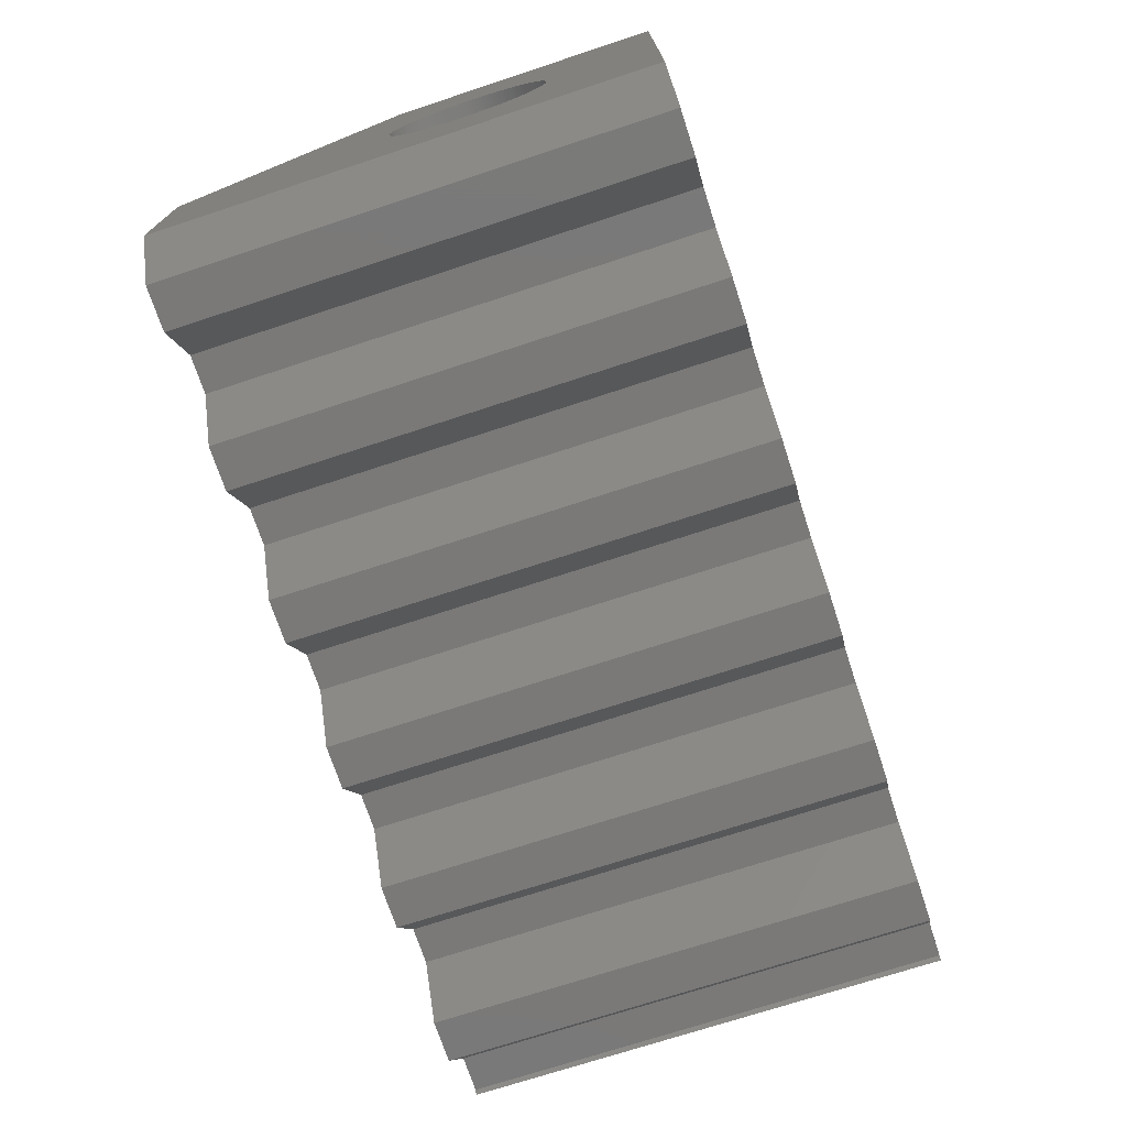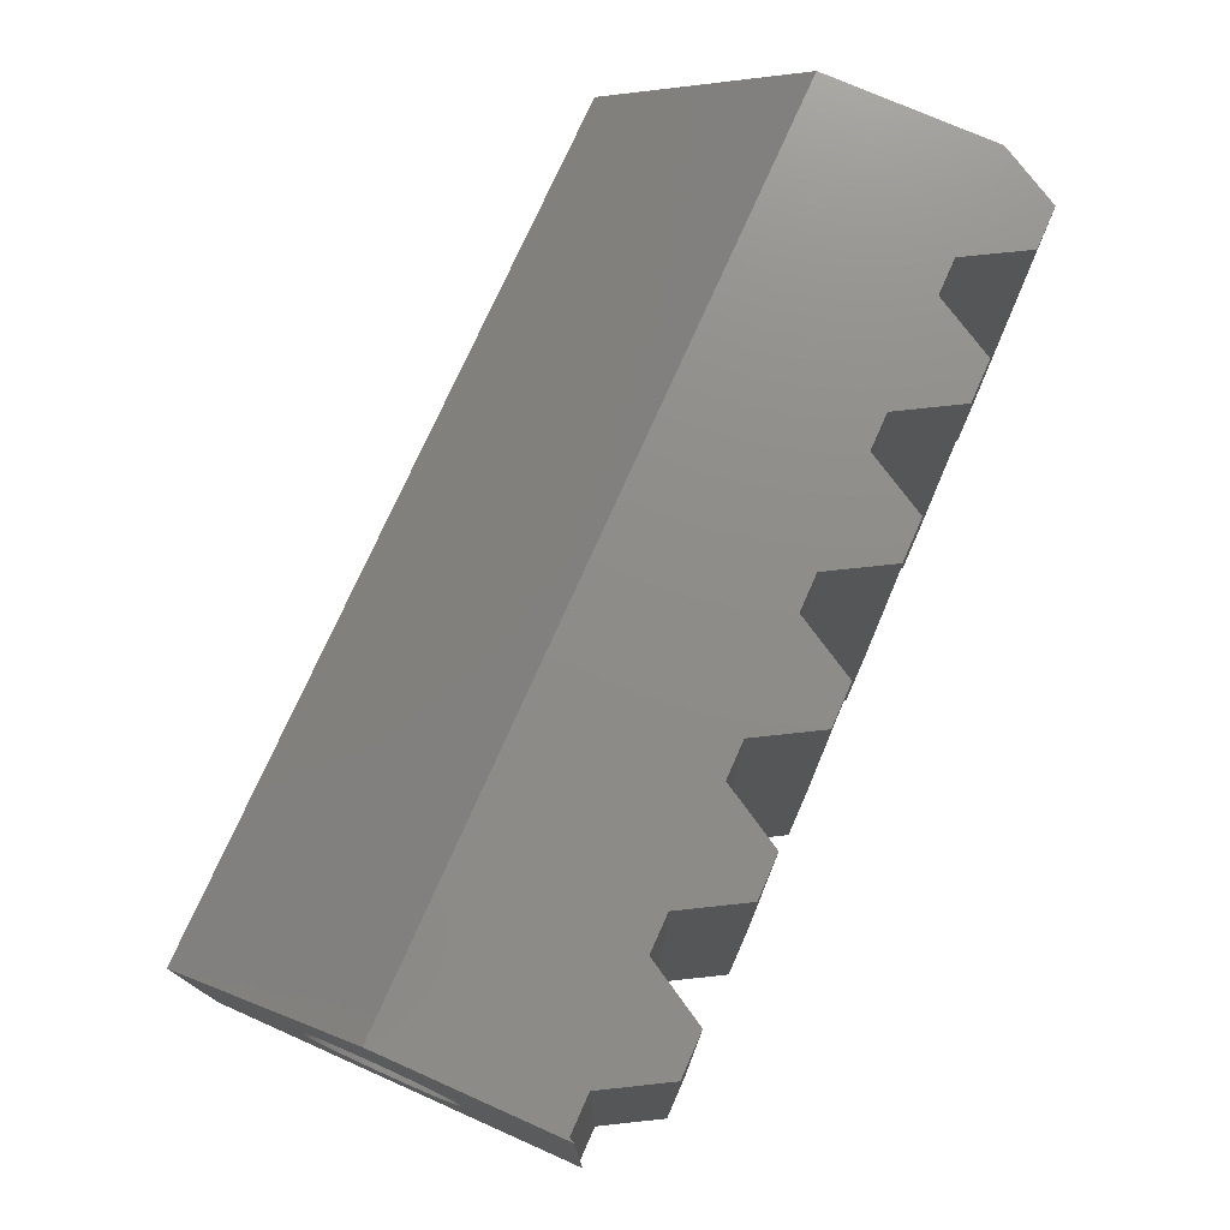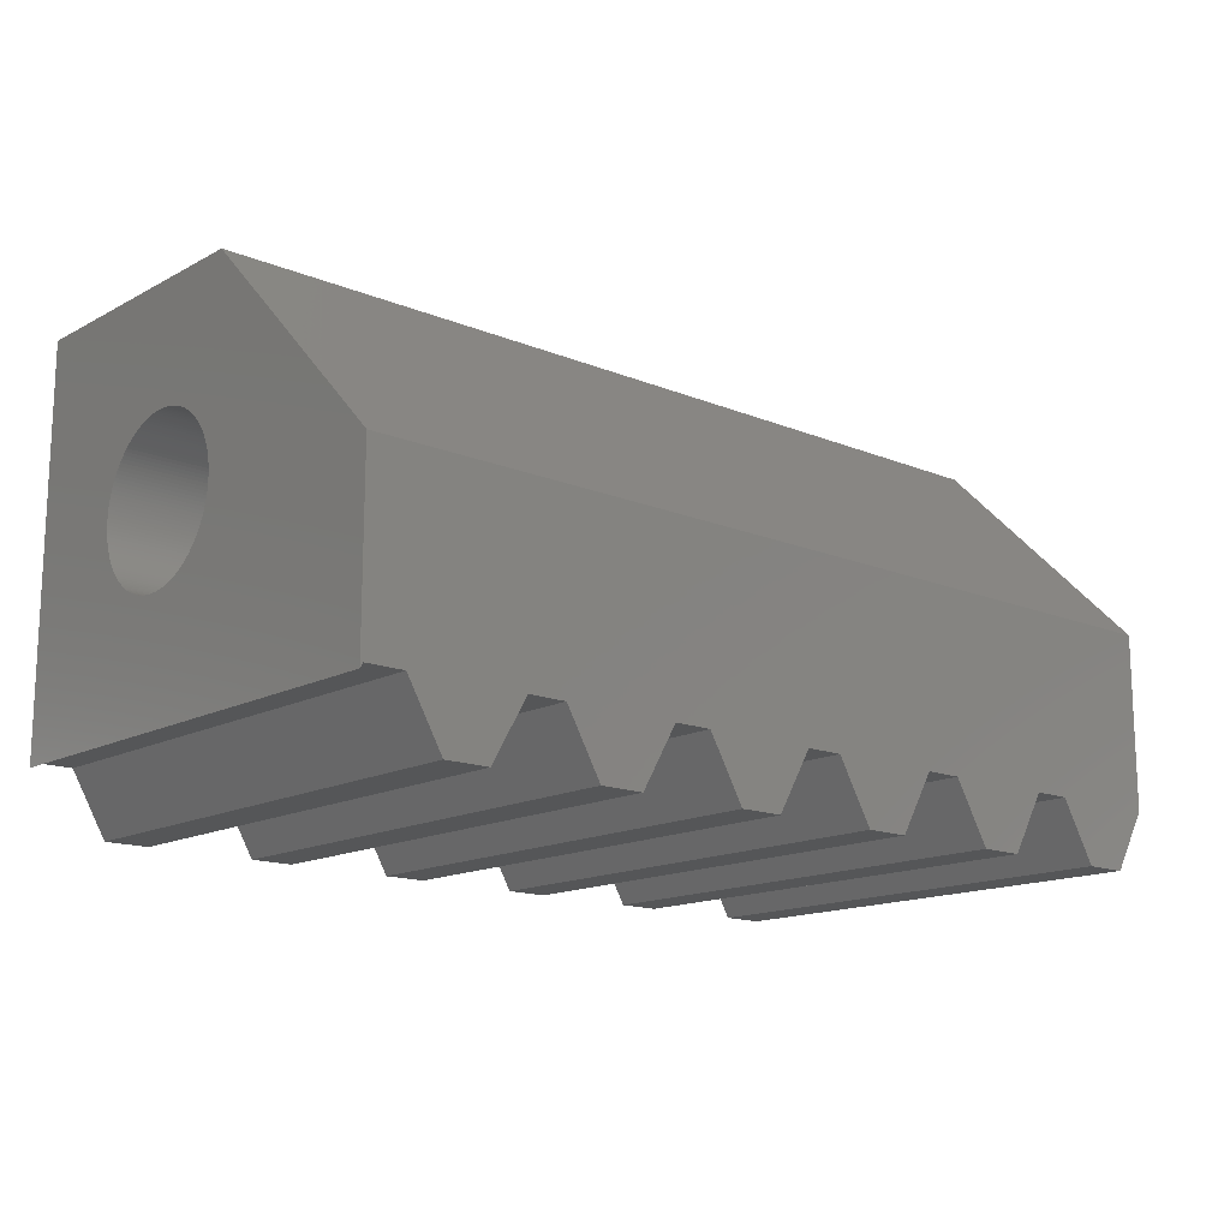
<metadata>
{"format":"stl","ext":"stl","renderer":"f3d","projection":"perspective","resolution":1024,"background":"white","views":[{"elev":-72.3,"azim":108.2,"up":"+Y"},{"elev":74.7,"azim":-66.1,"up":"+Z"},{"elev":-14.9,"azim":-41.5,"up":"+Y"}]}
</metadata>
<code>
# stl→obj: 346 verts, 692 faces
v -2.962 5.167 -15.5
v -15 5.167 -15.5
v -2.962 5.166 -15.55
v -15 5.166 -15.55
v -2.962 5.163 -15.59
v -15 5.163 -15.59
v -2.962 5.158 -15.64
v -15 5.158 -15.64
v -2.962 5.151 -15.68
v -15 5.151 -15.68
v -2.962 5.142 -15.73
v -15 5.142 -15.73
v -2.962 5.131 -15.77
v -15 5.131 -15.77
v -2.962 5.118 -15.82
v -15 5.118 -15.82
v -2.962 5.104 -15.86
v -15 5.104 -15.86
v -2.962 5.087 -15.9
v -15 5.087 -15.9
v -2.962 5.069 -15.94
v -15 5.069 -15.94
v -2.962 5.048 -15.98
v -15 5.048 -15.98
v -2.962 5.026 -16.02
v -15 5.026 -16.02
v -2.962 5.003 -16.06
v -15 5.003 -16.06
v -2.962 4.977 -16.1
v -15 4.977 -16.1
v -2.962 4.95 -16.14
v -15 4.95 -16.14
v -2.962 4.921 -16.17
v -15 4.921 -16.17
v -2.962 4.891 -16.21
v -15 4.891 -16.21
v -2.962 4.859 -16.24
v -15 4.859 -16.24
v -2.962 4.826 -16.27
v -15 4.826 -16.27
v -2.962 4.792 -16.3
v -15 4.792 -16.3
v -2.962 4.756 -16.33
v -15 4.756 -16.33
v -2.962 4.719 -16.36
v -15 4.719 -16.36
v -2.962 4.681 -16.39
v -15 4.681 -16.39
v -2.962 4.642 -16.41
v -15 4.642 -16.41
v -2.962 4.602 -16.43
v -15 4.602 -16.43
v -2.962 4.561 -16.45
v -15 4.561 -16.45
v -2.962 4.519 -16.47
v -15 4.519 -16.47
v -2.962 4.476 -16.49
v -15 4.476 -16.49
v -2.962 4.433 -16.5
v -15 4.433 -16.5
v -2.962 4.389 -16.51
v -15 4.389 -16.51
v -2.962 4.344 -16.53
v -15 4.344 -16.53
v -2.962 4.299 -16.53
v -15 4.299 -16.53
v -2.962 4.254 -16.54
v -15 4.254 -16.54
v -2.962 4.208 -16.55
v -15 4.208 -16.55
v -2.962 4.163 -16.55
v -15 4.163 -16.55
v -2.962 4.117 -16.55
v -15 4.117 -16.55
v -2.962 4.071 -16.55
v -15 4.071 -16.55
v -2.962 4.025 -16.55
v -15 4.025 -16.55
v -2.962 3.98 -16.54
v -15 3.98 -16.54
v -2.962 3.935 -16.53
v -15 3.935 -16.53
v -2.962 3.89 -16.53
v -15 3.89 -16.53
v -2.962 3.845 -16.51
v -15 3.845 -16.51
v -2.962 3.801 -16.5
v -15 3.801 -16.5
v -2.962 3.758 -16.49
v -15 3.758 -16.49
v -2.962 3.715 -16.47
v -15 3.715 -16.47
v -2.962 3.673 -16.45
v -15 3.673 -16.45
v -2.962 3.632 -16.43
v -15 3.632 -16.43
v -2.962 3.592 -16.41
v -15 3.592 -16.41
v -2.962 3.553 -16.39
v -15 3.553 -16.39
v -2.962 3.515 -16.36
v -15 3.515 -16.36
v -2.962 3.478 -16.33
v -15 3.478 -16.33
v -2.962 3.442 -16.3
v -15 3.442 -16.3
v -2.962 3.408 -16.27
v -15 3.408 -16.27
v -2.962 3.375 -16.24
v -15 3.375 -16.24
v -2.962 3.343 -16.21
v -15 3.343 -16.21
v -2.962 3.313 -16.17
v -15 3.313 -16.17
v -2.962 3.284 -16.14
v -15 3.284 -16.14
v -2.962 3.257 -16.1
v -15 3.257 -16.1
v -2.962 3.231 -16.06
v -15 3.231 -16.06
v -2.962 3.208 -16.02
v -15 3.208 -16.02
v -2.962 3.186 -15.98
v -15 3.186 -15.98
v -2.962 3.165 -15.94
v -15 3.165 -15.94
v -2.962 3.147 -15.9
v -15 3.147 -15.9
v -2.962 3.13 -15.86
v -15 3.13 -15.86
v -2.962 3.116 -15.82
v -15 3.116 -15.82
v -2.962 3.103 -15.77
v -15 3.103 -15.77
v -2.962 3.092 -15.73
v -15 3.092 -15.73
v -2.962 3.083 -15.68
v -15 3.083 -15.68
v -2.962 3.076 -15.64
v -15 3.076 -15.64
v -2.962 3.071 -15.59
v -15 3.071 -15.59
v -2.962 3.068 -15.55
v -15 3.068 -15.55
v -2.962 3.067 -15.5
v -15 3.067 -15.5
v -2.962 3.068 -15.45
v -15 3.068 -15.45
v -2.962 3.071 -15.41
v -15 3.071 -15.41
v -2.962 3.076 -15.36
v -15 3.076 -15.36
v -2.962 3.083 -15.32
v -15 3.083 -15.32
v -2.962 3.092 -15.27
v -15 3.092 -15.27
v -2.962 3.103 -15.23
v -15 3.103 -15.23
v -2.962 3.116 -15.18
v -15 3.116 -15.18
v -2.962 3.13 -15.14
v -15 3.13 -15.14
v -2.962 3.147 -15.1
v -15 3.147 -15.1
v -2.962 3.165 -15.06
v -15 3.165 -15.06
v -2.962 3.186 -15.02
v -15 3.186 -15.02
v -2.962 3.208 -14.97
v -15 3.208 -14.97
v -2.962 3.231 -14.94
v -15 3.231 -14.94
v -2.962 3.257 -14.9
v -15 3.257 -14.9
v -2.962 3.284 -14.86
v -15 3.284 -14.86
v -2.962 3.313 -14.83
v -15 3.313 -14.83
v -2.962 3.343 -14.79
v -15 3.343 -14.79
v -2.962 3.375 -14.76
v -15 3.375 -14.76
v -2.962 3.408 -14.73
v -15 3.408 -14.73
v -2.962 3.442 -14.7
v -15 3.442 -14.7
v -2.962 3.478 -14.67
v -15 3.478 -14.67
v -2.962 3.515 -14.64
v -15 3.515 -14.64
v -2.962 3.553 -14.61
v -15 3.553 -14.61
v -2.962 3.592 -14.59
v -15 3.592 -14.59
v -2.962 3.632 -14.57
v -15 3.632 -14.57
v -2.962 3.673 -14.55
v -15 3.673 -14.55
v -2.962 3.715 -14.53
v -15 3.715 -14.53
v -2.962 3.758 -14.51
v -15 3.758 -14.51
v -2.962 3.801 -14.5
v -15 3.801 -14.5
v -2.962 3.845 -14.49
v -15 3.845 -14.49
v -2.962 3.89 -14.47
v -15 3.89 -14.47
v -2.962 3.935 -14.47
v -15 3.935 -14.47
v -2.962 3.98 -14.46
v -15 3.98 -14.46
v -2.962 4.025 -14.45
v -15 4.025 -14.45
v -2.962 4.071 -14.45
v -15 4.071 -14.45
v -2.962 4.117 -14.45
v -15 4.117 -14.45
v -2.962 4.163 -14.45
v -15 4.163 -14.45
v -2.962 4.208 -14.45
v -15 4.208 -14.45
v -2.962 4.254 -14.46
v -15 4.254 -14.46
v -2.962 4.299 -14.47
v -15 4.299 -14.47
v -2.962 4.344 -14.47
v -15 4.344 -14.47
v -2.962 4.389 -14.49
v -15 4.389 -14.49
v -2.962 4.433 -14.5
v -15 4.433 -14.5
v -2.962 4.476 -14.51
v -15 4.476 -14.51
v -2.962 4.519 -14.53
v -15 4.519 -14.53
v -2.962 4.561 -14.55
v -15 4.561 -14.55
v -2.962 4.602 -14.57
v -15 4.602 -14.57
v -2.962 4.642 -14.59
v -15 4.642 -14.59
v -2.962 4.681 -14.61
v -15 4.681 -14.61
v -2.962 4.719 -14.64
v -15 4.719 -14.64
v -2.962 4.756 -14.67
v -15 4.756 -14.67
v -2.962 4.792 -14.7
v -15 4.792 -14.7
v -2.962 4.826 -14.73
v -15 4.826 -14.73
v -2.962 4.859 -14.76
v -15 4.859 -14.76
v -2.962 4.891 -14.79
v -15 4.891 -14.79
v -2.962 4.921 -14.83
v -15 4.921 -14.83
v -2.962 4.95 -14.86
v -15 4.95 -14.86
v -2.962 4.977 -14.9
v -15 4.977 -14.9
v -2.962 5.003 -14.94
v -15 5.003 -14.94
v -2.962 5.026 -14.97
v -15 5.026 -14.97
v -2.962 5.048 -15.02
v -15 5.048 -15.02
v -2.962 5.069 -15.06
v -15 5.069 -15.06
v -2.962 5.087 -15.1
v -15 5.087 -15.1
v -2.962 5.104 -15.14
v -15 5.104 -15.14
v -2.962 5.118 -15.18
v -15 5.118 -15.18
v -2.962 5.131 -15.23
v -15 5.131 -15.23
v -2.962 5.142 -15.27
v -15 5.142 -15.27
v -2.962 5.151 -15.32
v -15 5.151 -15.32
v -2.962 5.158 -15.36
v -15 5.158 -15.36
v -2.962 5.163 -15.41
v -15 5.163 -15.41
v -2.962 5.166 -15.45
v -15 5.166 -15.45
v -14 0.8 -11.6
v -14 0.8 -18
v -13.42 0.8 -11.6
v -13.42 0.8 -18
v -12 0.8 -11.6
v -12 0.8 -18
v -11.42 0.8 -11.6
v -11.42 0.8 -18
v -15 1.534 -11.6
v -15 1.534 -18
v -15 6.7 -18
v -15 6.7 -14.4
v -15 3.9 -11.6
v -8 0.8 -11.6
v -8 0.8 -18
v -7.424 0.8 -11.6
v -7.424 0.8 -18
v -14.46 1.6 -11.6
v -14.96 1.6 -11.6
v -8.462 1.6 -11.6
v -6.962 1.6 -11.6
v -6.462 1.6 -11.6
v -2.962 3.9 -11.6
v -12.46 1.6 -11.6
v -10.96 1.6 -11.6
v -12.96 1.6 -11.6
v -10.46 1.6 -11.6
v -8.962 1.6 -11.6
v -9.424 0.8 -11.6
v -10 0.8 -11.6
v -4.462 1.6 -11.6
v -4 0.8 -11.6
v -3.424 0.8 -11.6
v -6 0.8 -11.6
v -5.424 0.8 -11.6
v -4.962 1.6 -11.6
v -2.962 1.6 -11.6
v -6 0.8 -18
v -5.424 0.8 -18
v -4 0.8 -18
v -3.424 0.8 -18
v -2.962 1.6 -18
v -4.462 1.6 -18
v -4.962 1.6 -18
v -12.96 1.6 -18
v -12.46 1.6 -18
v -14.46 1.6 -18
v -14.96 1.6 -18
v -6.962 1.6 -18
v -6.462 1.6 -18
v -10 0.8 -18
v -9.424 0.8 -18
v -2.962 6.7 -18
v -8.962 1.6 -18
v -10.46 1.6 -18
v -10.96 1.6 -18
v -8.462 1.6 -18
v -2.962 6.7 -14.4
f 1 2 3
f 2 4 3
f 3 4 5
f 4 6 5
f 5 6 7
f 6 8 7
f 7 8 9
f 8 10 9
f 9 10 11
f 10 12 11
f 11 12 13
f 12 14 13
f 13 14 15
f 14 16 15
f 15 16 17
f 16 18 17
f 17 18 19
f 18 20 19
f 19 20 21
f 20 22 21
f 21 22 23
f 22 24 23
f 23 24 25
f 24 26 25
f 25 26 27
f 26 28 27
f 27 28 29
f 28 30 29
f 29 30 31
f 30 32 31
f 31 32 33
f 32 34 33
f 33 34 35
f 34 36 35
f 35 36 37
f 36 38 37
f 37 38 39
f 38 40 39
f 39 40 41
f 40 42 41
f 41 42 43
f 42 44 43
f 43 44 45
f 44 46 45
f 45 46 47
f 46 48 47
f 47 48 49
f 48 50 49
f 49 50 51
f 50 52 51
f 51 52 53
f 52 54 53
f 53 54 55
f 54 56 55
f 55 56 57
f 56 58 57
f 57 58 59
f 58 60 59
f 59 60 61
f 60 62 61
f 61 62 63
f 62 64 63
f 63 64 65
f 64 66 65
f 65 66 67
f 66 68 67
f 67 68 69
f 68 70 69
f 69 70 71
f 70 72 71
f 71 72 73
f 72 74 73
f 73 74 75
f 74 76 75
f 75 76 77
f 76 78 77
f 77 78 79
f 78 80 79
f 79 80 81
f 80 82 81
f 81 82 83
f 82 84 83
f 83 84 85
f 84 86 85
f 85 86 87
f 86 88 87
f 87 88 89
f 88 90 89
f 89 90 91
f 90 92 91
f 91 92 93
f 92 94 93
f 93 94 95
f 94 96 95
f 95 96 97
f 96 98 97
f 97 98 99
f 98 100 99
f 99 100 101
f 100 102 101
f 101 102 103
f 102 104 103
f 103 104 105
f 104 106 105
f 105 106 107
f 106 108 107
f 107 108 109
f 108 110 109
f 109 110 111
f 110 112 111
f 111 112 113
f 112 114 113
f 113 114 115
f 114 116 115
f 115 116 117
f 116 118 117
f 117 118 119
f 118 120 119
f 119 120 121
f 120 122 121
f 121 122 123
f 122 124 123
f 123 124 125
f 124 126 125
f 125 126 127
f 126 128 127
f 127 128 129
f 128 130 129
f 129 130 131
f 130 132 131
f 131 132 133
f 132 134 133
f 133 134 135
f 134 136 135
f 135 136 137
f 136 138 137
f 137 138 139
f 138 140 139
f 139 140 141
f 140 142 141
f 141 142 143
f 142 144 143
f 143 144 145
f 144 146 145
f 145 146 147
f 146 148 147
f 147 148 149
f 148 150 149
f 149 150 151
f 150 152 151
f 151 152 153
f 152 154 153
f 153 154 155
f 154 156 155
f 155 156 157
f 156 158 157
f 157 158 159
f 158 160 159
f 159 160 161
f 160 162 161
f 161 162 163
f 162 164 163
f 163 164 165
f 164 166 165
f 165 166 167
f 166 168 167
f 167 168 169
f 168 170 169
f 169 170 171
f 170 172 171
f 171 172 173
f 172 174 173
f 173 174 175
f 174 176 175
f 175 176 177
f 176 178 177
f 177 178 179
f 178 180 179
f 179 180 181
f 180 182 181
f 181 182 183
f 182 184 183
f 183 184 185
f 184 186 185
f 185 186 187
f 186 188 187
f 187 188 189
f 188 190 189
f 189 190 191
f 190 192 191
f 191 192 193
f 192 194 193
f 193 194 195
f 194 196 195
f 195 196 197
f 196 198 197
f 197 198 199
f 198 200 199
f 199 200 201
f 200 202 201
f 201 202 203
f 202 204 203
f 203 204 205
f 204 206 205
f 205 206 207
f 206 208 207
f 207 208 209
f 208 210 209
f 209 210 211
f 210 212 211
f 211 212 213
f 212 214 213
f 213 214 215
f 214 216 215
f 215 216 217
f 216 218 217
f 217 218 219
f 218 220 219
f 219 220 221
f 220 222 221
f 221 222 223
f 222 224 223
f 223 224 225
f 224 226 225
f 225 226 227
f 226 228 227
f 227 228 229
f 228 230 229
f 229 230 231
f 230 232 231
f 231 232 233
f 232 234 233
f 233 234 235
f 234 236 235
f 235 236 237
f 236 238 237
f 237 238 239
f 238 240 239
f 239 240 241
f 240 242 241
f 241 242 243
f 242 244 243
f 243 244 245
f 244 246 245
f 245 246 247
f 246 248 247
f 247 248 249
f 248 250 249
f 249 250 251
f 250 252 251
f 251 252 253
f 252 254 253
f 253 254 255
f 254 256 255
f 255 256 257
f 256 258 257
f 257 258 259
f 258 260 259
f 259 260 261
f 260 262 261
f 261 262 263
f 262 264 263
f 263 264 265
f 264 266 265
f 265 266 267
f 266 268 267
f 267 268 269
f 268 270 269
f 269 270 271
f 270 272 271
f 271 272 273
f 272 274 273
f 273 274 275
f 274 276 275
f 275 276 277
f 276 278 277
f 277 278 279
f 278 280 279
f 279 280 281
f 280 282 281
f 281 282 283
f 282 284 283
f 283 284 285
f 284 286 285
f 285 286 287
f 286 288 287
f 287 288 1
f 288 2 1
f 289 290 291
f 290 292 291
f 293 294 295
f 294 296 295
f 198 196 297
f 86 84 298
f 84 82 298
f 82 80 298
f 298 80 78
f 78 76 298
f 76 74 298
f 298 74 299
f 74 72 299
f 72 70 299
f 299 70 68
f 92 90 298
f 90 88 298
f 298 88 86
f 68 66 299
f 66 64 299
f 299 64 62
f 198 297 200
f 298 106 104
f 98 96 298
f 96 94 298
f 298 94 92
f 62 60 299
f 60 58 299
f 299 58 56
f 56 54 299
f 54 52 299
f 299 52 50
f 50 48 299
f 48 46 299
f 299 46 44
f 44 42 299
f 42 40 299
f 299 40 38
f 300 258 256
f 196 194 297
f 194 192 297
f 297 192 190
f 298 114 112
f 104 102 298
f 102 100 298
f 298 100 98
f 190 188 297
f 188 186 297
f 297 186 184
f 112 110 298
f 110 108 298
f 298 108 106
f 38 36 299
f 36 34 299
f 299 34 32
f 288 286 300
f 286 284 300
f 300 284 282
f 282 280 300
f 280 278 300
f 300 278 276
f 276 274 300
f 274 272 300
f 300 272 270
f 256 254 300
f 254 252 300
f 300 252 250
f 174 297 176
f 297 178 176
f 32 30 299
f 30 28 299
f 299 28 26
f 26 24 299
f 24 22 299
f 299 22 20
f 6 4 300
f 4 2 300
f 300 2 288
f 270 268 300
f 268 266 300
f 300 266 264
f 242 240 301
f 240 238 301
f 301 238 236
f 236 234 301
f 234 232 301
f 301 232 230
f 230 228 301
f 228 226 301
f 301 226 224
f 218 216 301
f 216 214 301
f 184 182 297
f 182 180 297
f 297 180 178
f 162 160 297
f 20 18 299
f 18 16 299
f 299 16 14
f 264 262 300
f 262 260 300
f 300 260 258
f 250 248 300
f 248 246 300
f 300 246 301
f 246 244 301
f 301 244 242
f 214 212 301
f 212 210 301
f 301 210 208
f 208 206 301
f 206 204 301
f 301 204 297
f 204 202 297
f 297 202 200
f 174 172 297
f 172 170 297
f 297 170 168
f 160 158 297
f 158 156 297
f 297 156 154
f 154 152 297
f 152 150 297
f 297 150 298
f 150 148 298
f 124 122 298
f 122 120 298
f 14 12 299
f 12 10 299
f 299 10 300
f 10 8 300
f 300 8 6
f 224 222 301
f 222 220 301
f 301 220 218
f 148 146 298
f 146 144 298
f 298 144 142
f 142 140 298
f 140 138 298
f 298 138 136
f 120 118 298
f 118 116 298
f 298 116 114
f 168 166 297
f 166 164 297
f 297 164 162
f 136 134 298
f 134 132 298
f 298 132 130
f 130 128 298
f 128 126 298
f 298 126 124
f 302 303 304
f 303 305 304
f 306 301 307
f 301 297 307
f 308 302 304
f 309 310 311
f 293 295 312
f 295 313 312
f 289 291 306
f 291 314 306
f 306 314 301
f 314 312 301
f 301 312 311
f 312 313 311
f 311 313 315
f 304 309 308
f 309 311 308
f 308 311 316
f 311 315 316
f 316 315 317
f 315 318 317
f 319 320 321
f 322 323 310
f 323 324 310
f 310 324 311
f 324 319 311
f 311 319 325
f 319 321 325
f 322 326 323
f 326 327 323
f 320 328 321
f 328 329 321
f 329 330 321
f 330 325 321
f 331 328 319
f 328 320 319
f 327 332 323
f 332 324 323
f 332 331 324
f 331 319 324
f 292 333 291
f 333 314 291
f 333 334 314
f 334 312 314
f 335 290 306
f 290 289 306
f 298 336 297
f 336 307 297
f 337 338 309
f 338 310 309
f 318 339 317
f 339 340 317
f 329 328 330
f 328 331 330
f 332 299 331
f 299 341 331
f 331 341 330
f 342 340 339
f 343 344 299
f 327 326 332
f 326 338 332
f 332 338 299
f 338 337 299
f 298 299 336
f 299 335 336
f 333 292 290
f 339 343 342
f 343 299 342
f 342 299 345
f 299 337 345
f 345 337 303
f 337 305 303
f 296 294 344
f 294 334 344
f 344 334 299
f 334 333 299
f 299 333 335
f 333 290 335
f 336 335 307
f 335 306 307
f 300 301 346
f 301 311 346
f 338 326 310
f 326 322 310
f 334 294 312
f 294 293 312
f 344 343 313
f 343 315 313
f 296 344 295
f 344 313 295
f 343 339 315
f 339 318 315
f 61 63 341
f 63 65 341
f 341 65 67
f 47 49 341
f 67 69 341
f 69 71 341
f 341 71 330
f 71 73 330
f 330 73 75
f 75 77 330
f 77 79 330
f 330 79 81
f 49 51 341
f 51 53 341
f 341 53 55
f 55 57 341
f 57 59 341
f 341 59 61
f 81 83 330
f 83 85 330
f 330 85 87
f 191 193 325
f 193 195 325
f 325 195 197
f 87 89 330
f 89 91 330
f 330 91 93
f 105 107 330
f 107 109 330
f 330 109 111
f 93 95 330
f 95 97 330
f 330 97 99
f 330 147 325
f 147 149 325
f 325 149 151
f 185 187 325
f 187 189 325
f 325 189 191
f 253 255 346
f 255 257 346
f 346 257 259
f 39 41 341
f 99 101 330
f 101 103 330
f 330 103 105
f 135 137 330
f 137 139 330
f 330 139 141
f 175 177 325
f 177 179 325
f 311 225 227
f 227 229 311
f 229 231 311
f 311 231 233
f 233 235 311
f 235 237 311
f 311 237 239
f 9 341 7
f 341 346 7
f 39 341 37
f 41 43 341
f 43 45 341
f 341 45 47
f 111 113 330
f 113 115 330
f 330 115 117
f 117 119 330
f 119 121 330
f 330 121 123
f 141 143 330
f 143 145 330
f 330 145 147
f 179 181 325
f 181 183 325
f 325 183 185
f 197 199 325
f 199 201 325
f 325 201 311
f 201 203 311
f 311 203 205
f 311 217 219
f 247 249 346
f 249 251 346
f 346 251 253
f 259 261 346
f 261 263 346
f 346 263 265
f 271 273 346
f 273 275 346
f 346 275 277
f 277 279 346
f 279 281 346
f 346 281 283
f 283 285 346
f 285 287 346
f 346 287 1
f 1 3 346
f 3 5 346
f 346 5 7
f 9 11 341
f 11 13 341
f 341 13 15
f 15 17 341
f 17 19 341
f 341 19 21
f 31 341 29
f 341 27 29
f 123 125 330
f 125 127 330
f 330 127 129
f 129 131 330
f 131 133 330
f 330 133 135
f 151 153 325
f 153 155 325
f 325 155 157
f 169 171 325
f 171 173 325
f 325 173 175
f 205 207 311
f 207 209 311
f 311 209 211
f 211 213 311
f 213 215 311
f 311 215 217
f 219 221 311
f 221 223 311
f 311 223 225
f 265 267 346
f 267 269 346
f 346 269 271
f 21 23 341
f 23 25 341
f 341 25 27
f 157 159 325
f 159 161 325
f 325 161 163
f 239 241 311
f 241 243 311
f 311 243 346
f 243 245 346
f 346 245 247
f 31 33 341
f 33 35 341
f 341 35 37
f 163 165 325
f 165 167 325
f 325 167 169
f 342 345 316
f 345 308 316
f 340 342 317
f 342 316 317
f 346 341 300
f 341 299 300
f 345 303 308
f 303 302 308
f 305 337 304
f 337 309 304

</code>
